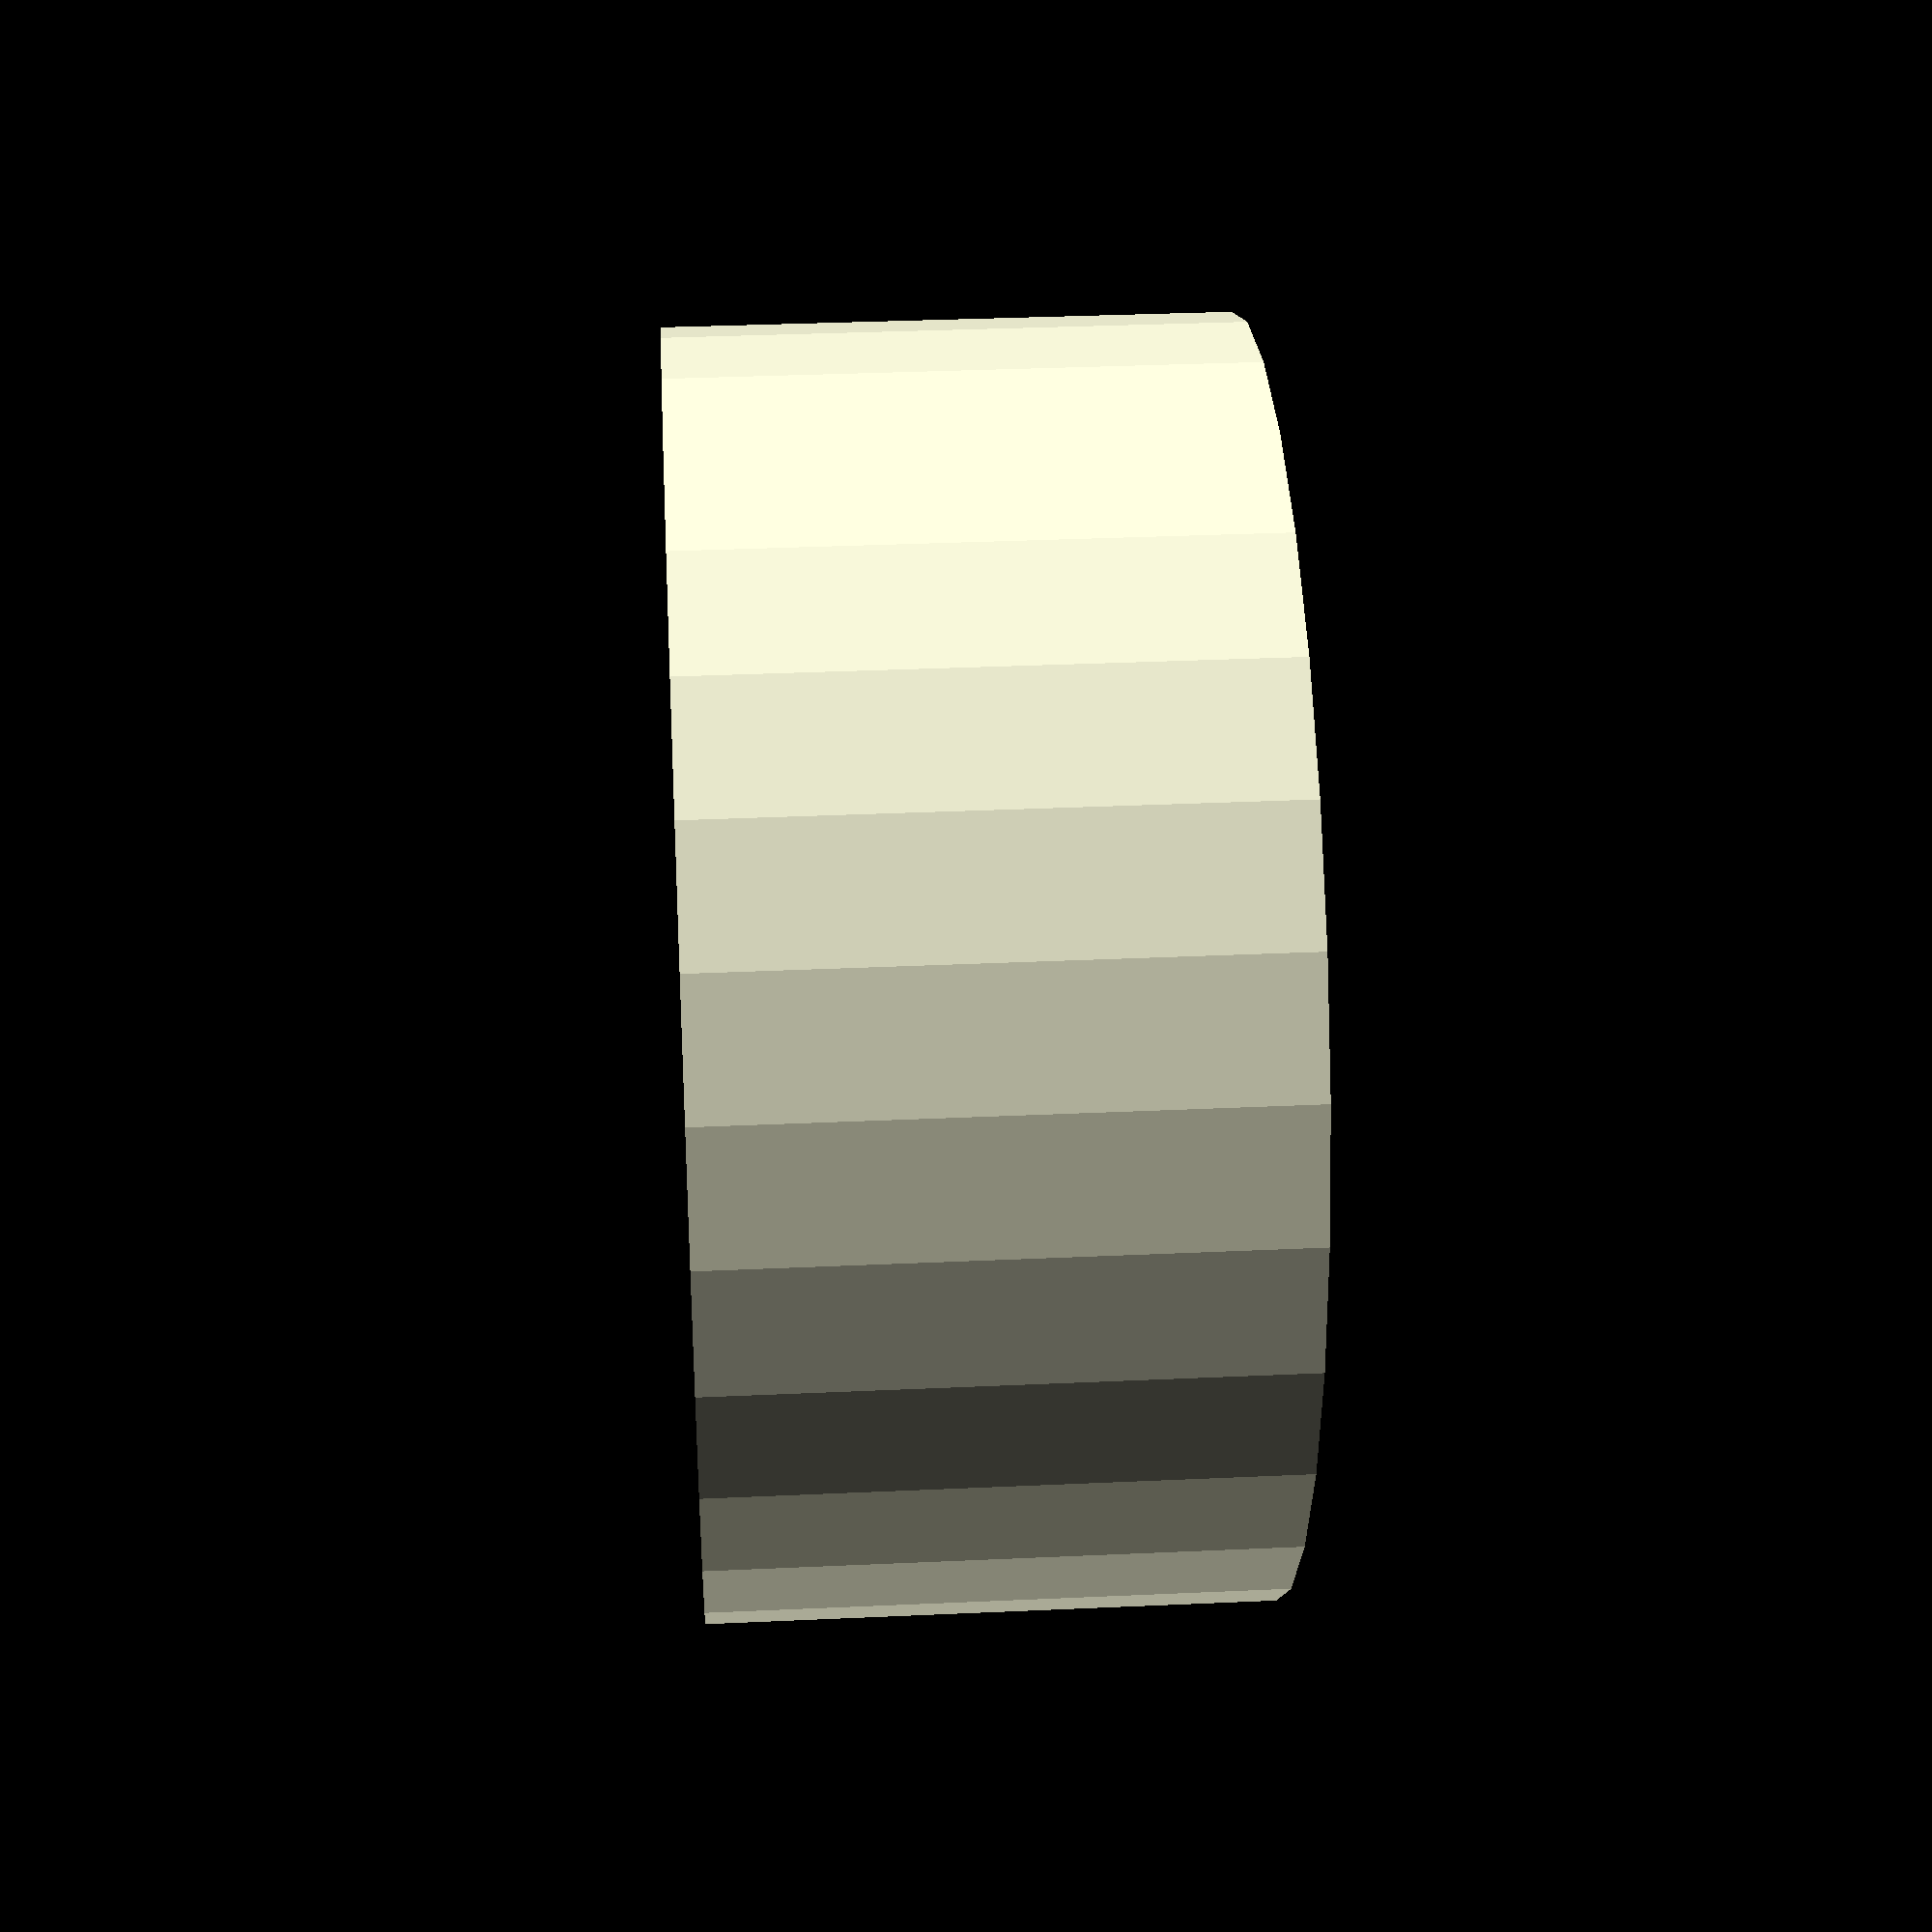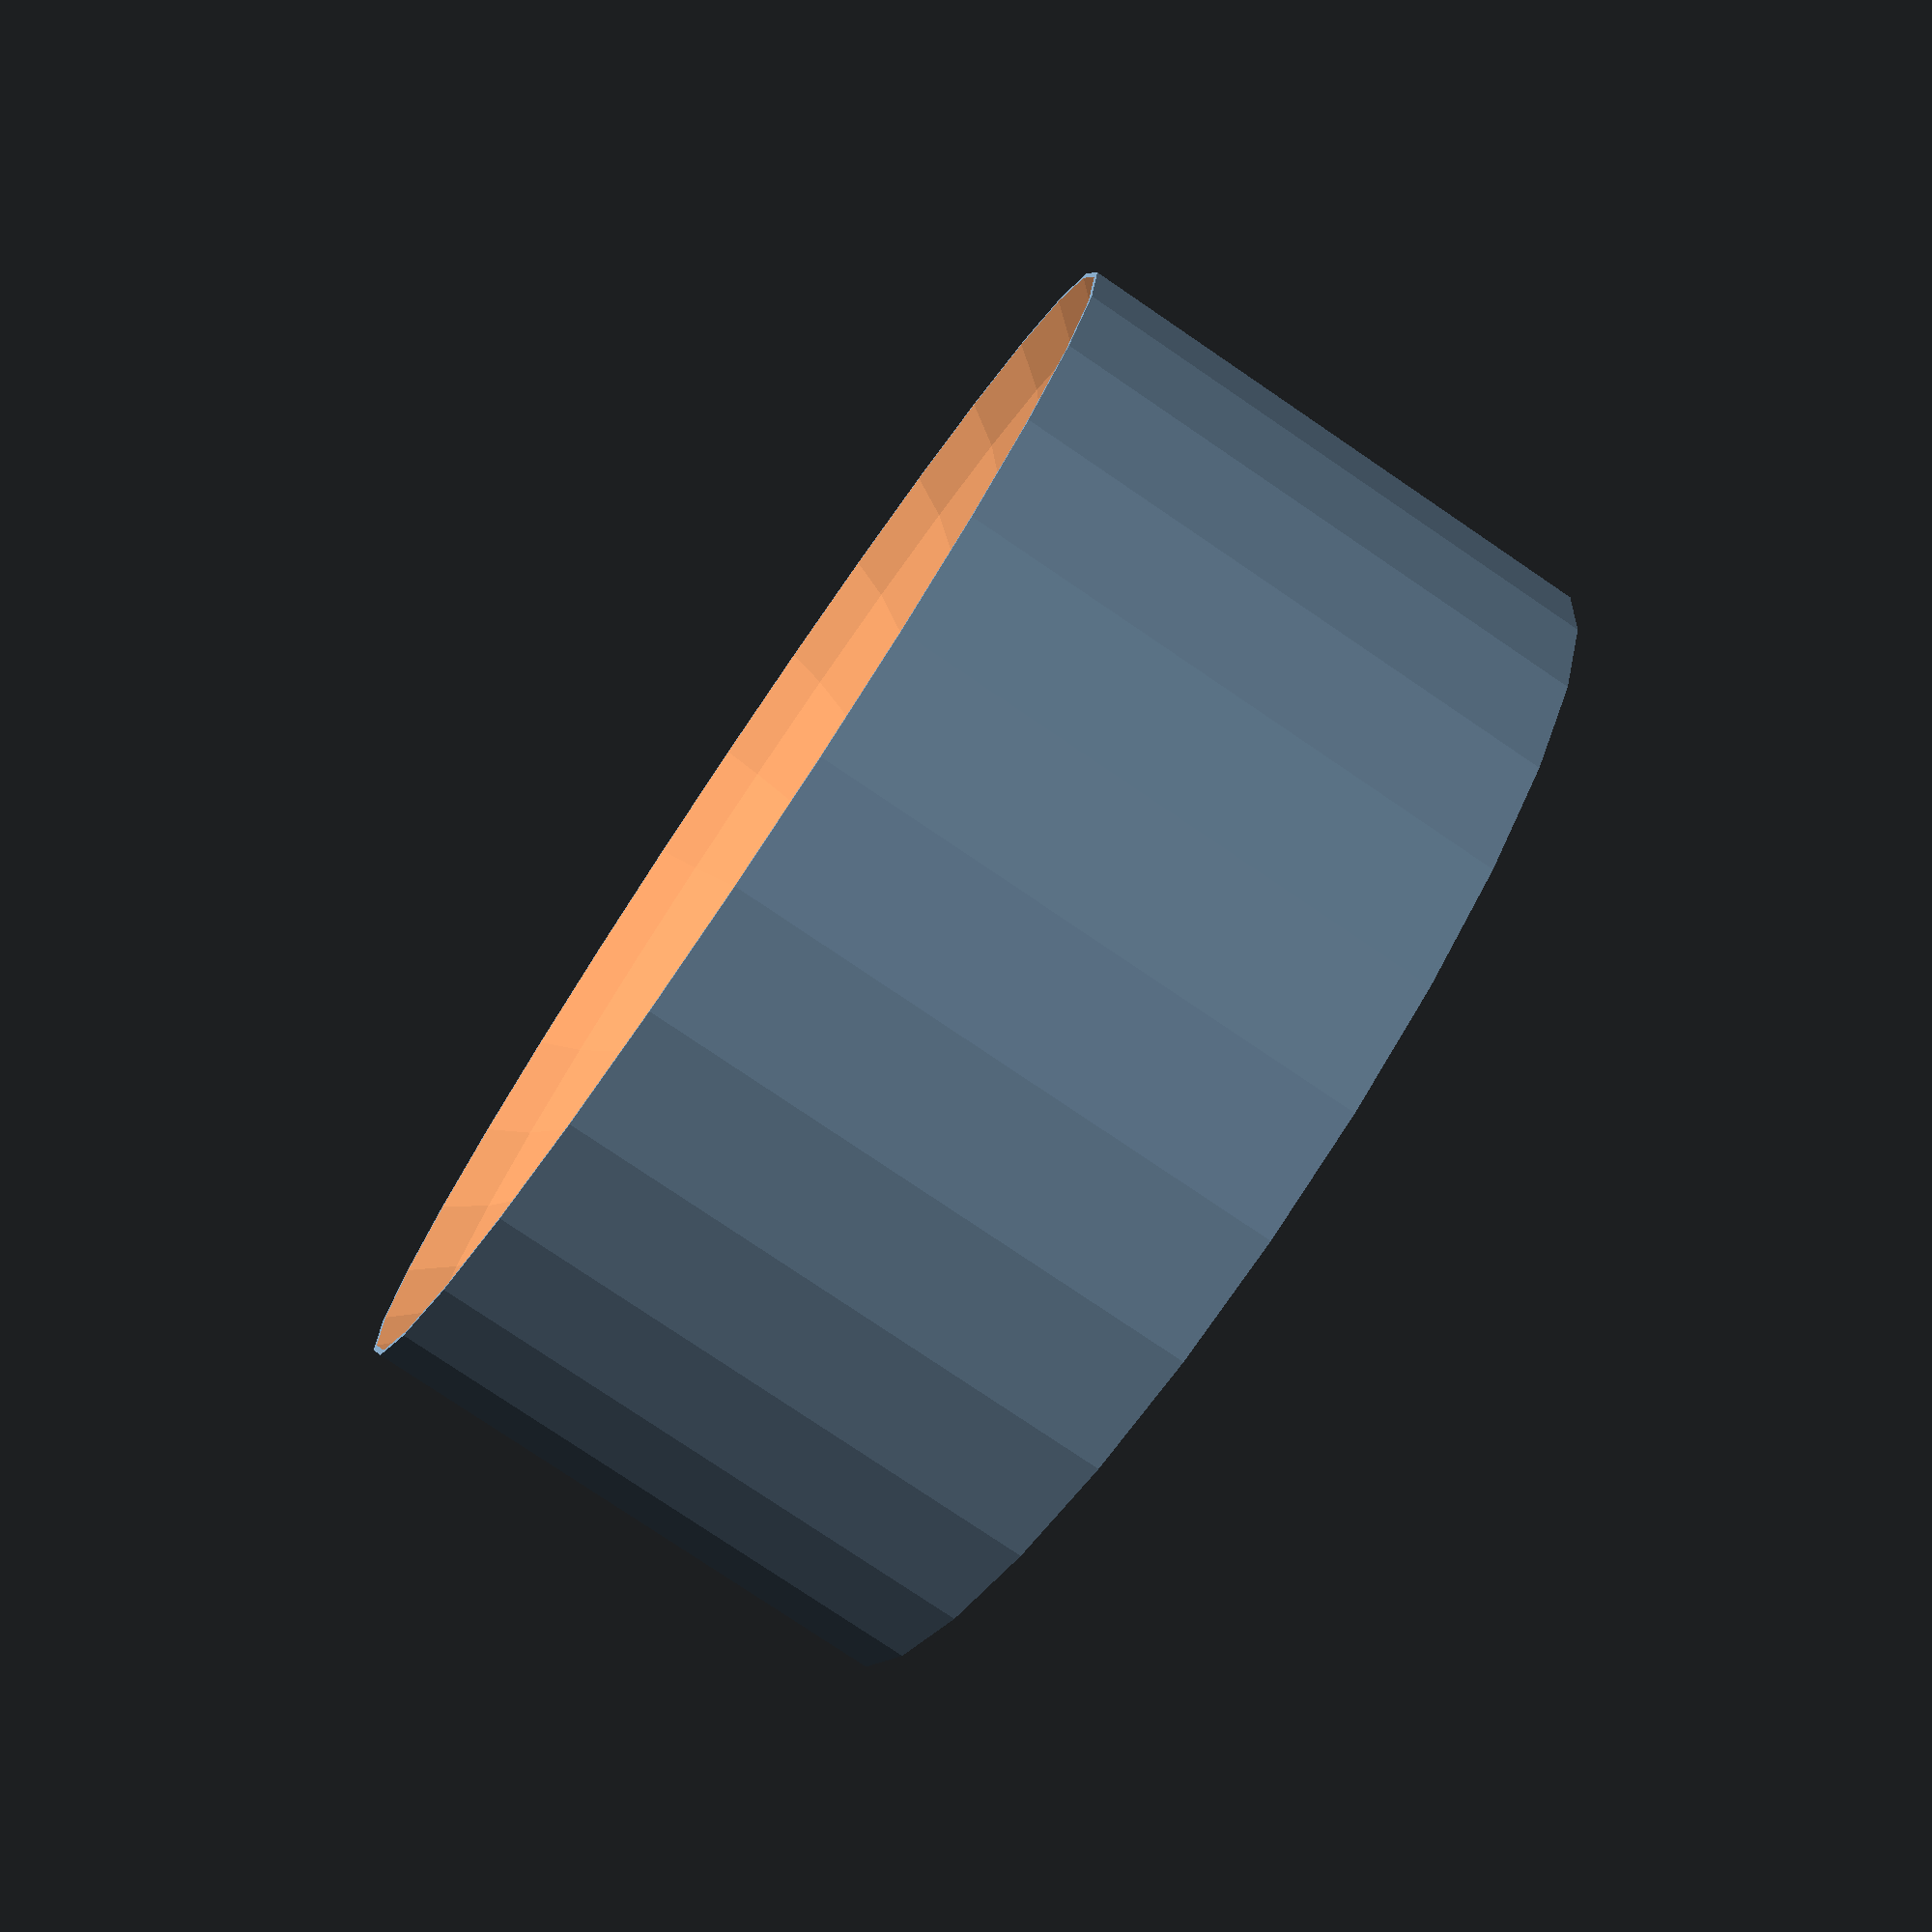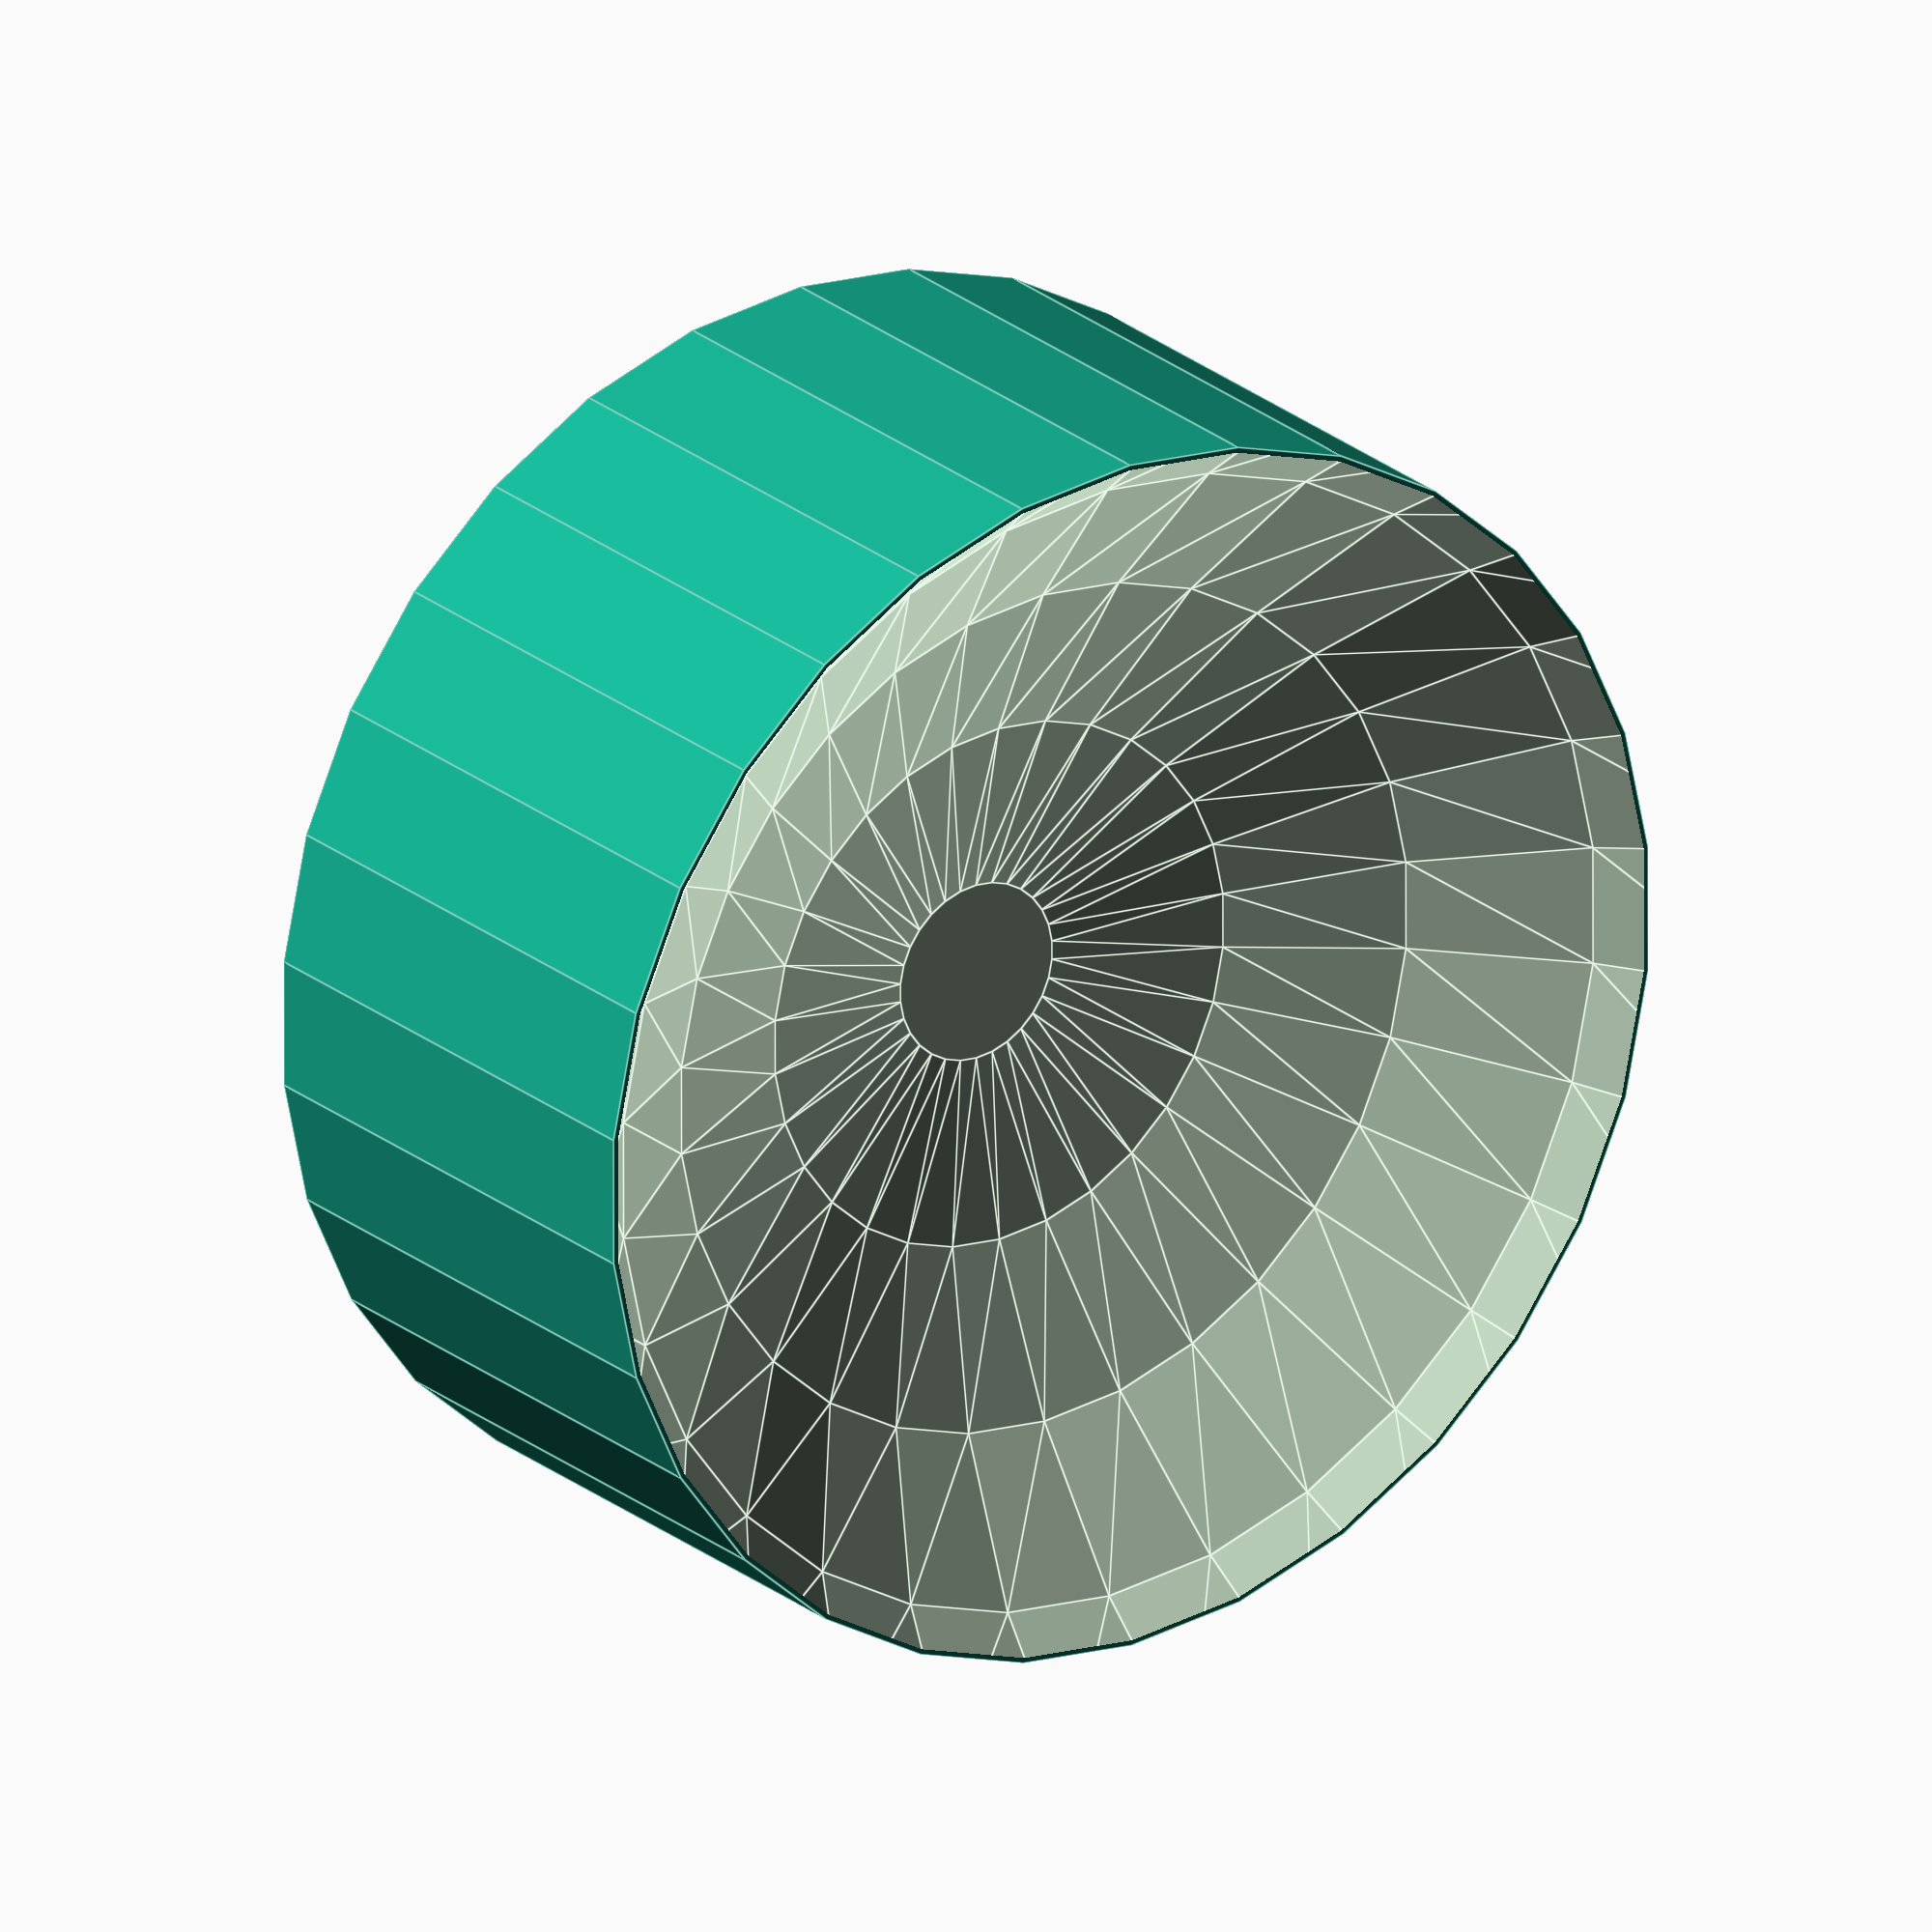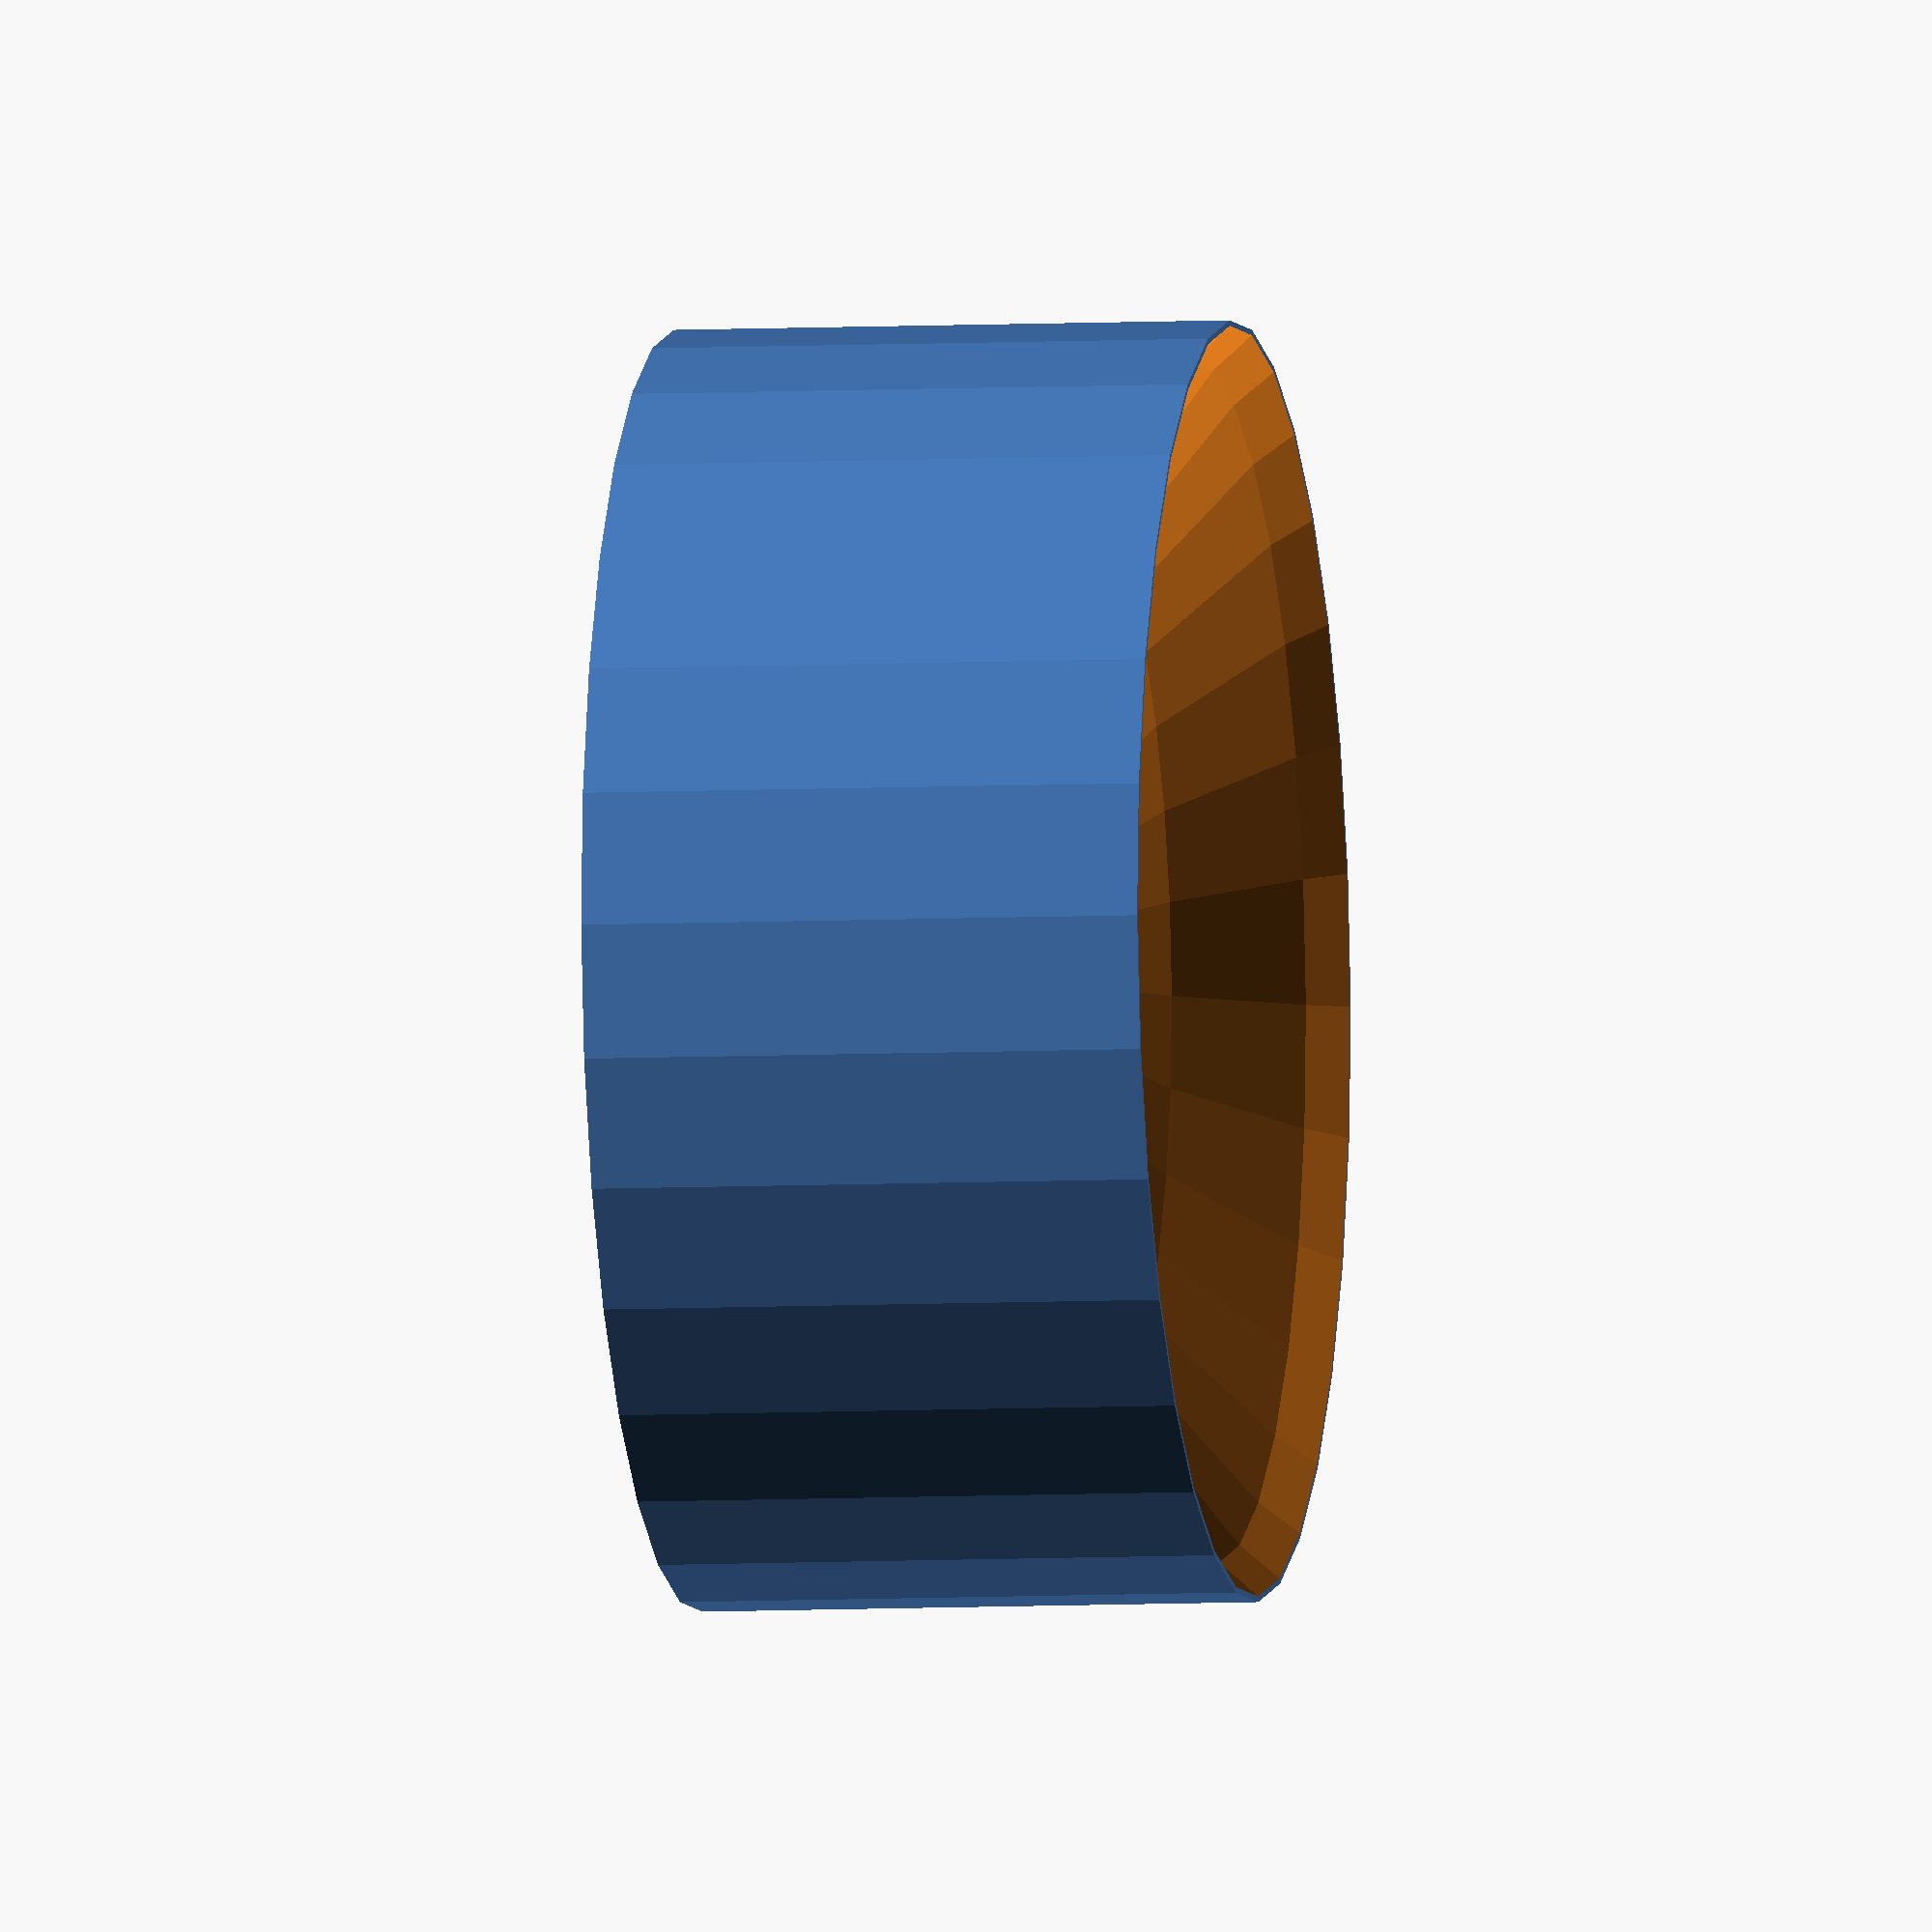
<openscad>
// simple stand for emmett's puzzle sphere

// radius of puzzle (mm)
radius=30;
// tolerance (mm)
tol=0.5;
// percent of sphere to sink into cylinder (%)
sink = 15; // [1:50]
// distance between bottom of puzzle and bottom of model (mm)
baseHeight = 10; 

r = radius+tol;
sphereCapRadius = sqrt((2*((r*sink)/50)*r)-pow(((r*sink)/50),2));

difference() {
    translate([0,0,baseHeight/2+((r*sink)/50)/2]) {
    cylinder(baseHeight+((r*sink)/50), sphereCapRadius, sphereCapRadius, true);
    }
    translate([0,0,r+baseHeight]) {
        sphere(r,true);
    }
}

translate([0,0,r+baseHeight]) {
        //sphere(r,true);  //uncomment to show sphere
}
</openscad>
<views>
elev=146.9 azim=134.7 roll=93.6 proj=p view=wireframe
elev=77.8 azim=300.6 roll=55.8 proj=p view=solid
elev=337.0 azim=257.9 roll=324.2 proj=o view=edges
elev=5.9 azim=274.3 roll=279.6 proj=o view=wireframe
</views>
